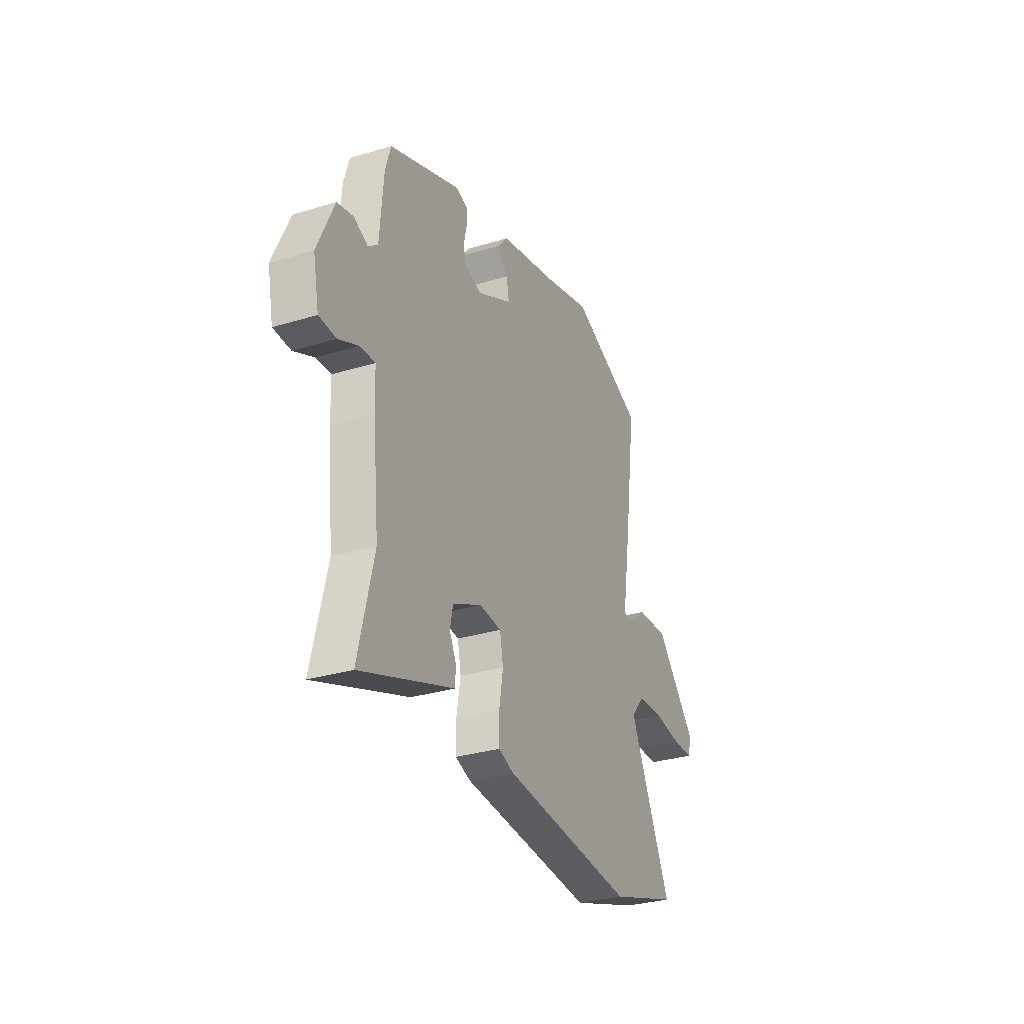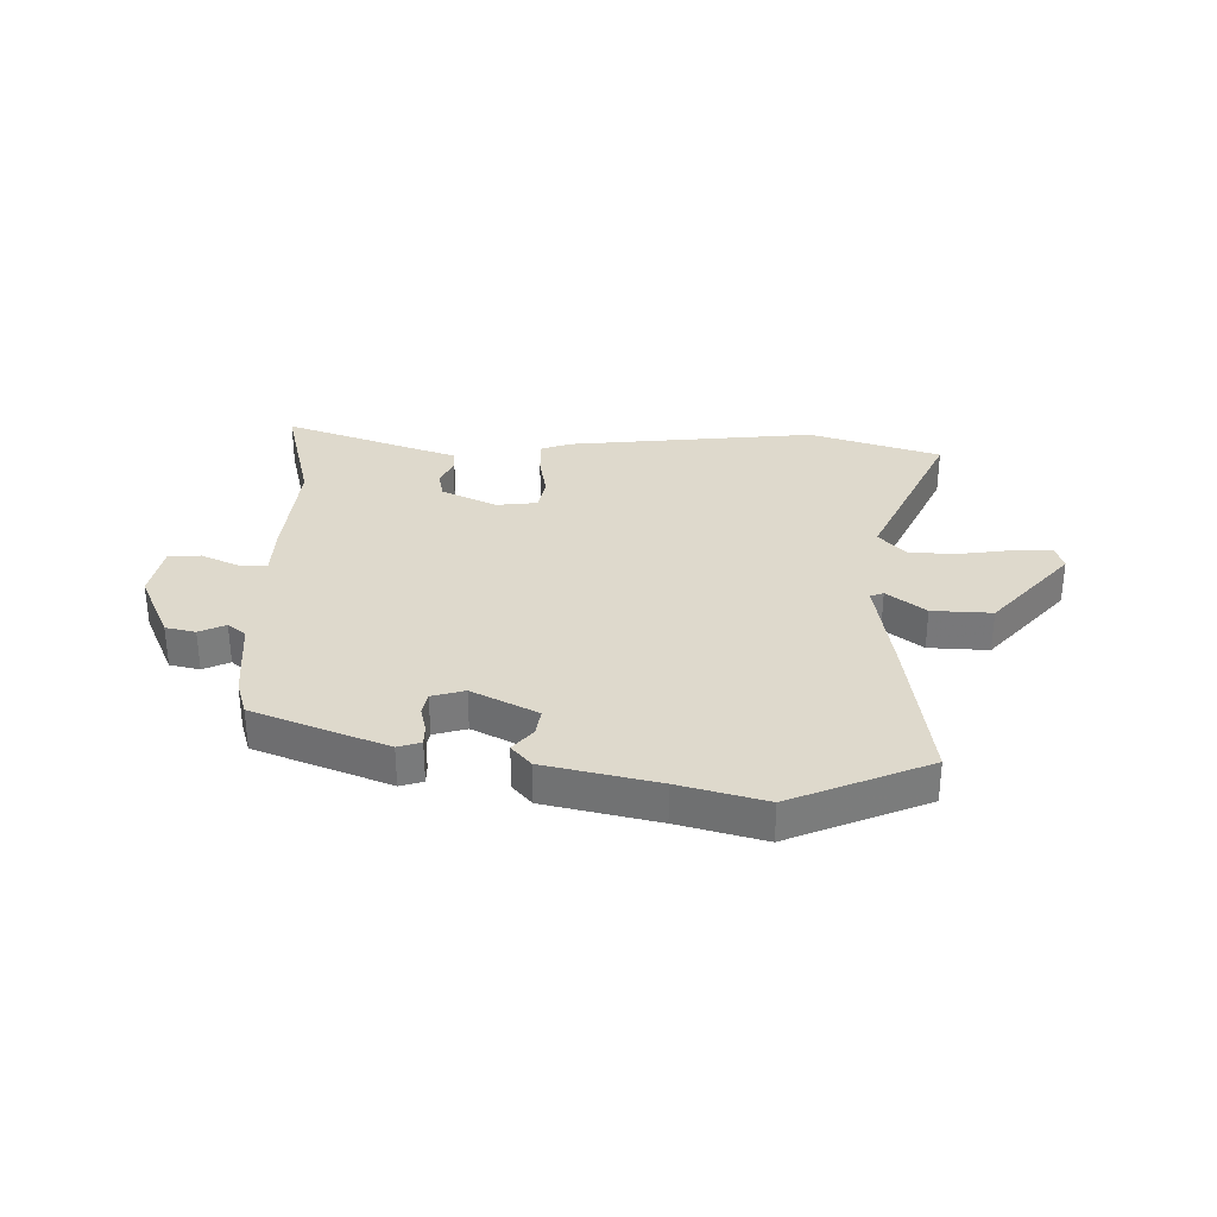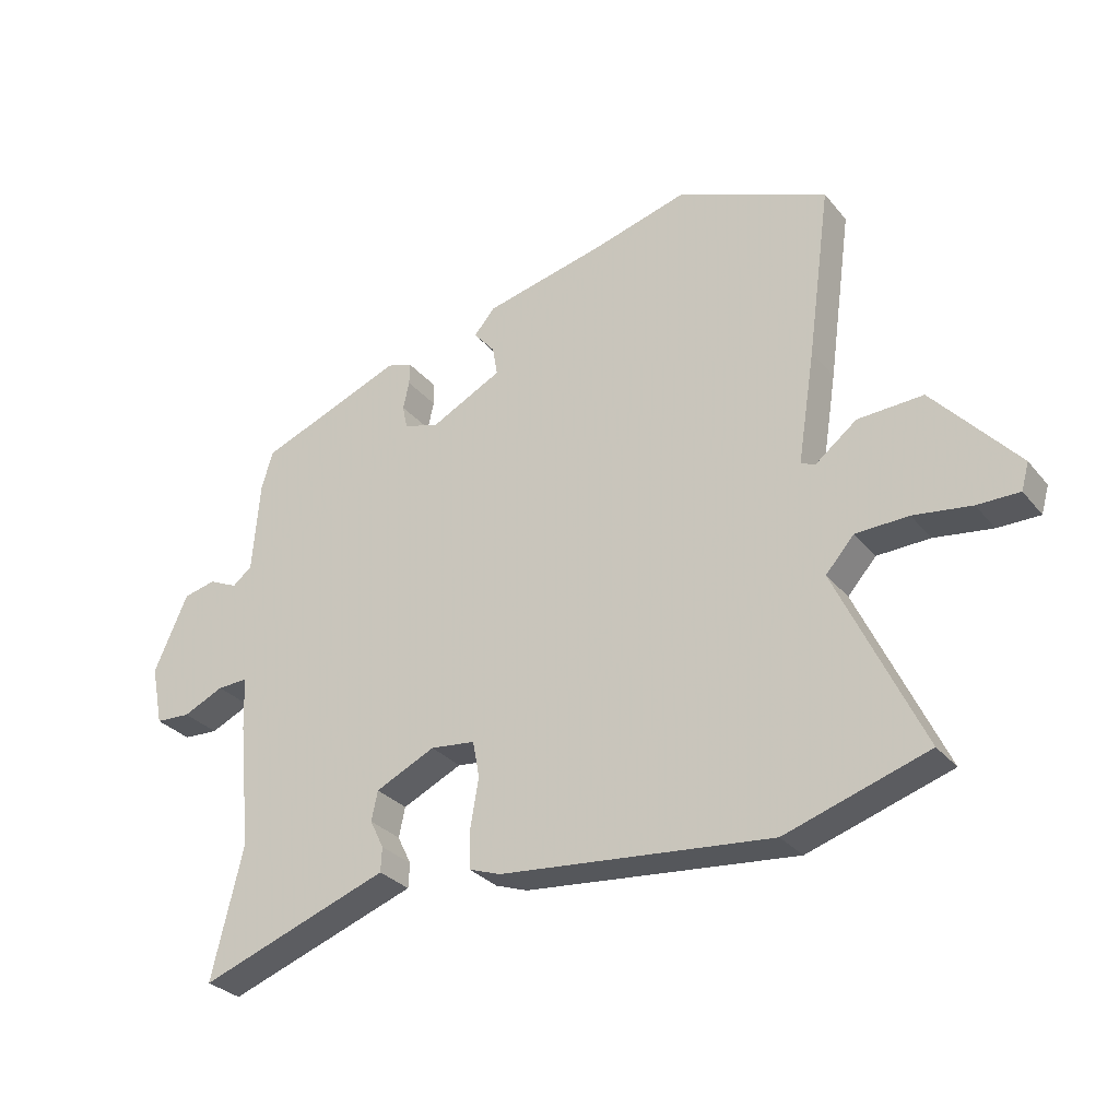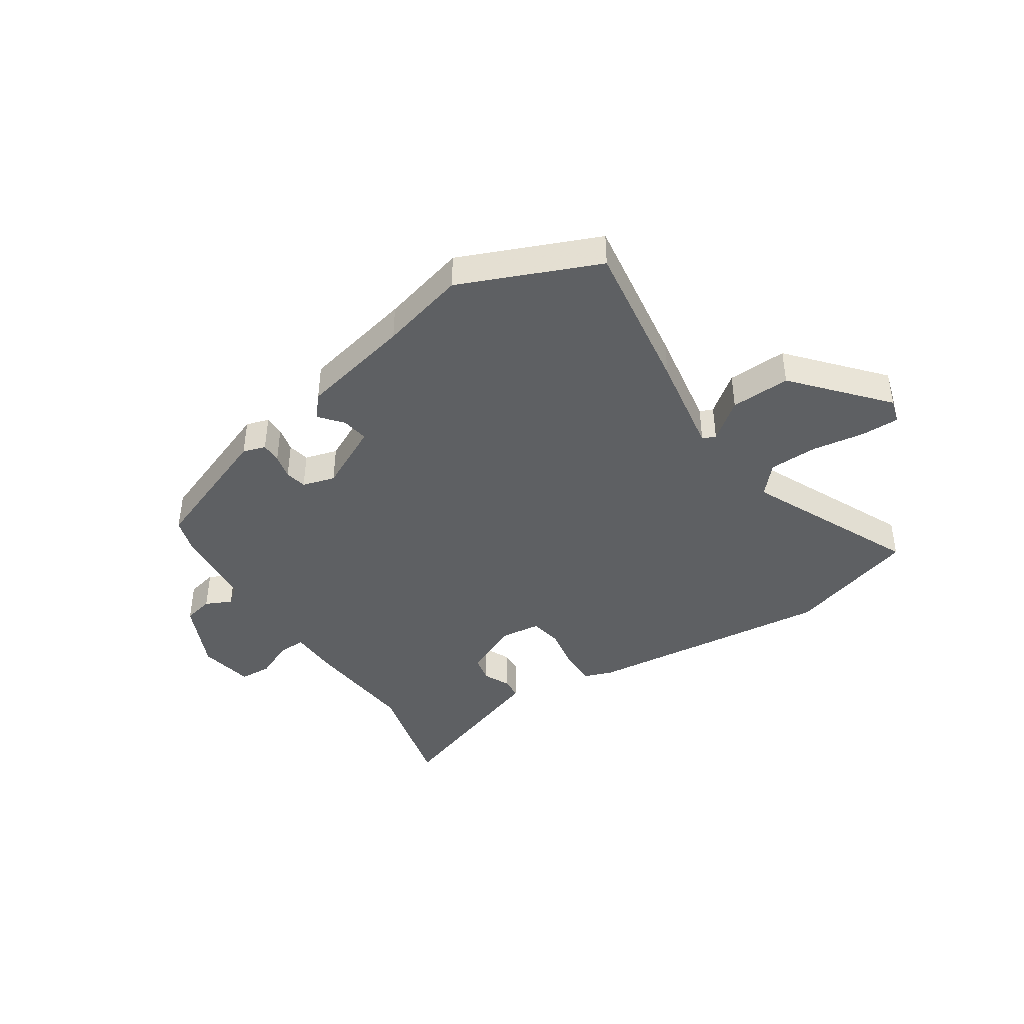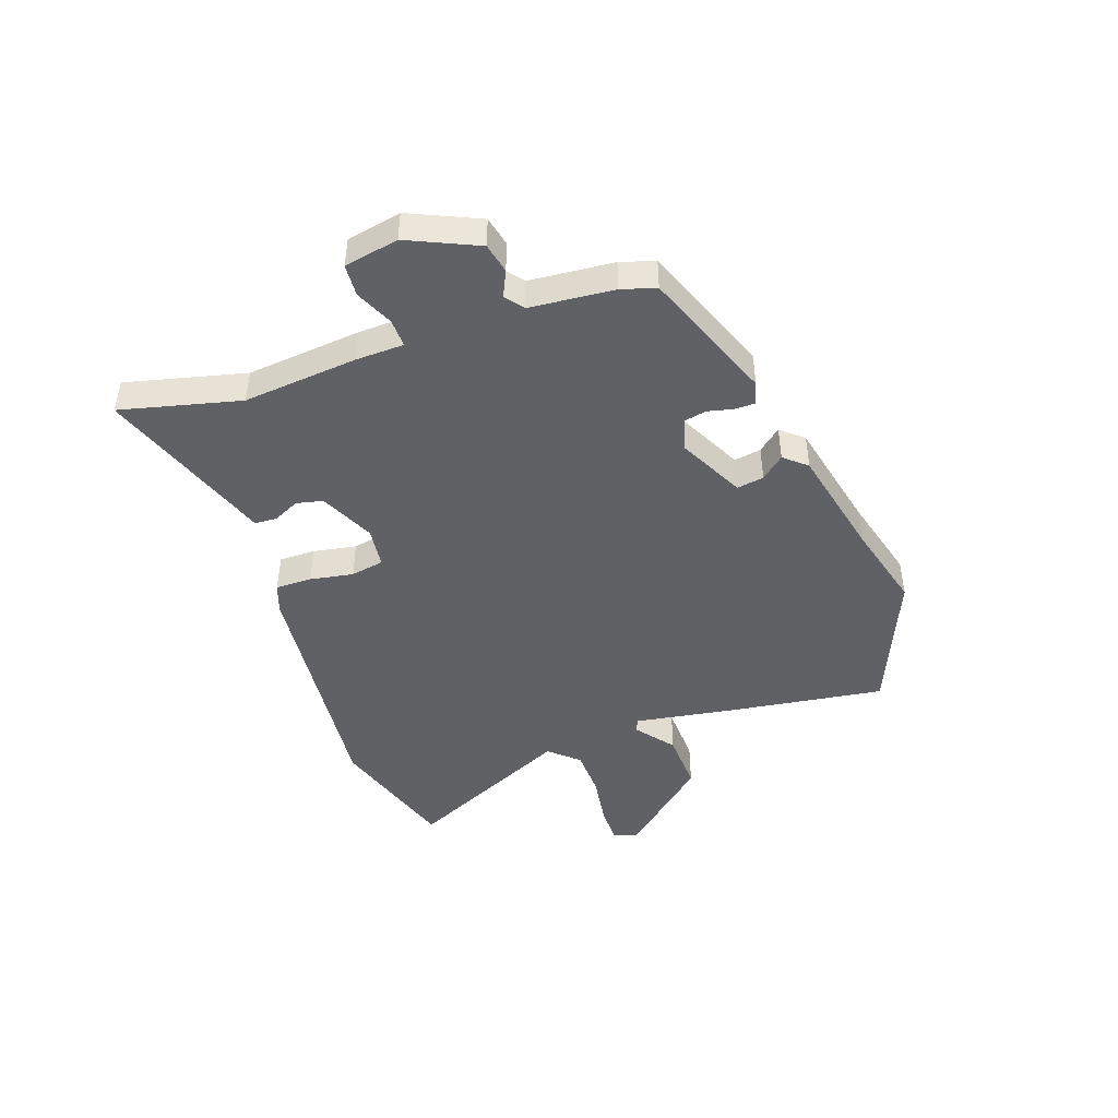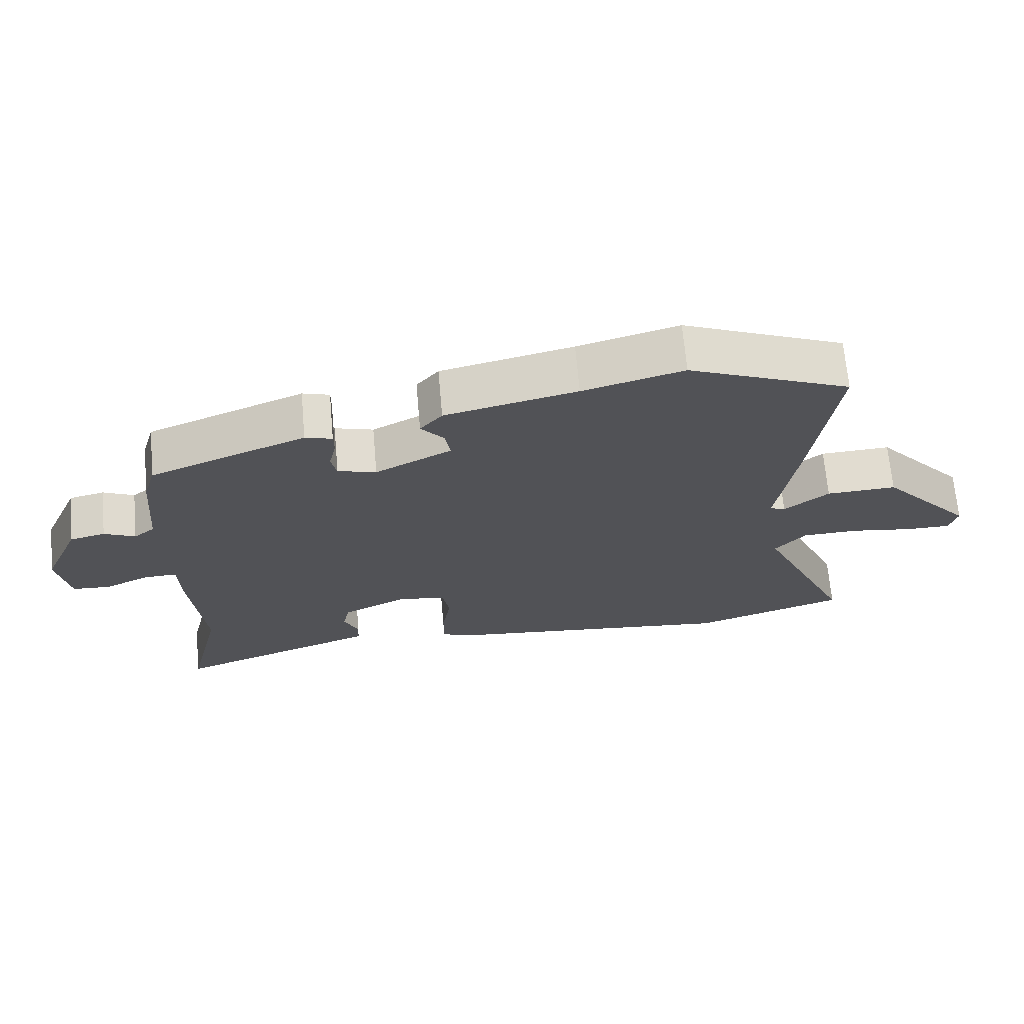
<metadata>
{"format":"obj","ext":"obj","renderer":"f3d","projection":"perspective","resolution":1024,"background":"white","views":[{"elev":-30.6,"azim":-66.3,"up":"+Z"},{"elev":32.1,"azim":0.8,"up":"+Y"},{"elev":-29.8,"azim":31.6,"up":"+Z"},{"elev":-42.2,"azim":32.8,"up":"+Y"},{"elev":-45.6,"azim":-71.1,"up":"+Y"},{"elev":68.0,"azim":-5.0,"up":"+Z"}]}
</metadata>
<code>
v 0.315 0.07 0.576
v 0.556 0.07 0.477
v 0.519 0.07 0.207
v 0.491 0.07 0.029
v 0.514 0.07 0.02
v 0.58 0.07 0.072
v 0.684 0.07 0.077
v 0.819 0.07 -0.075
v 0.807 0.07 -0.118
v 0.74 0.07 -0.118
v 0.648 0.07 -0.105
v 0.564 0.07 -0.108
v 0.519 0.07 -0.159
v 0.656 0.07 -0.45
v 0.43 0.07 -0.523
v -0.002 0.07 -0.481
v -0.053 0.07 -0.463
v -0.053 0.07 -0.4
v -0.04 0.07 -0.324
v -0.051 0.07 -0.266
v -0.122 0.07 -0.258
v -0.217 0.07 -0.303
v -0.227 0.07 -0.35
v -0.205 0.07 -0.395
v -0.207 0.07 -0.434
v -0.288 0.07 -0.463
v -0.51 0.07 -0.543
v -0.46 0.07 -0.334
v -0.48 0.07 -0.134
v -0.483 0.07 -0.05
v -0.532 0.07 -0.052
v -0.597 0.07 -0.082
v -0.653 0.07 -0.079
v -0.672 0.07 0.016
v -0.618 0.07 0.138
v -0.566 0.07 0.15
v -0.52 0.07 0.129
v -0.489 0.07 0.154
v -0.477 0.07 0.301
v -0.459 0.07 0.361
v -0.228 0.07 0.452
v -0.188 0.07 0.44
v -0.188 0.07 0.404
v -0.198 0.07 0.36
v -0.19 0.07 0.322
v -0.133 0.07 0.306
v -0.02 0.07 0.364
v -0.028 0.07 0.411
v -0.062 0.07 0.451
v -0.029 0.07 0.49
v 0.166 0.07 0.535
v 0.315 0 0.576
v 0.556 0 0.477
v 0.519 0 0.207
v 0.491 0 0.029
v 0.514 0 0.02
v 0.58 0 0.072
v 0.684 0 0.077
v 0.819 0 -0.075
v 0.807 0 -0.118
v 0.74 0 -0.118
v 0.648 0 -0.105
v 0.564 0 -0.108
v 0.519 0 -0.159
v 0.656 0 -0.45
v 0.43 0 -0.523
v -0.002 0 -0.481
v -0.053 0 -0.463
v -0.053 0 -0.4
v -0.04 0 -0.324
v -0.051 0 -0.266
v -0.122 0 -0.258
v -0.217 0 -0.303
v -0.227 0 -0.35
v -0.205 0 -0.395
v -0.207 0 -0.434
v -0.288 0 -0.463
v -0.51 0 -0.543
v -0.46 0 -0.334
v -0.48 0 -0.134
v -0.483 0 -0.05
v -0.532 0 -0.052
v -0.597 0 -0.082
v -0.653 0 -0.079
v -0.672 0 0.016
v -0.618 0 0.138
v -0.566 0 0.15
v -0.52 0 0.129
v -0.489 0 0.154
v -0.477 0 0.301
v -0.459 0 0.361
v -0.228 0 0.452
v -0.188 0 0.44
v -0.188 0 0.404
v -0.198 0 0.36
v -0.19 0 0.322
v -0.133 0 0.306
v -0.02 0 0.364
v -0.028 0 0.411
v -0.062 0 0.451
v -0.029 0 0.49
v 0.166 0 0.535
f 48 49 50 51
f 47 48 51 1
f 41 42 43 44
f 41 44 45
f 38 39 40 41
f 38 41 45
f 37 38 45 46
f 35 36 37
f 34 35 37
f 31 32 33 34
f 30 31 34 37
f 28 29 30
f 26 27 28
f 26 28 30
f 23 24 25 26
f 22 23 26 30
f 21 22 30 37
f 16 17 18 19
f 16 19 20
f 13 14 15 16
f 12 13 16 20
f 8 9 10 11
f 8 11 12
f 5 6 7 8
f 5 8 12
f 4 5 12 20
f 47 1 2 3
f 46 47 3 4
f 21 37 46
f 4 20 21 46
f 102 101 100 99
f 52 102 99 98
f 95 94 93 92
f 96 95 92
f 92 91 90 89
f 96 92 89
f 97 96 89 88
f 88 87 86
f 88 86 85
f 85 84 83 82
f 88 85 82 81
f 81 80 79
f 79 78 77
f 81 79 77
f 77 76 75 74
f 81 77 74 73
f 88 81 73 72
f 70 69 68 67
f 71 70 67
f 67 66 65 64
f 71 67 64 63
f 62 61 60 59
f 63 62 59
f 59 58 57 56
f 63 59 56
f 71 63 56 55
f 54 53 52 98
f 55 54 98 97
f 97 88 72
f 97 72 71 55
f 1 52 53 2
f 2 53 54 3
f 3 54 55 4
f 4 55 56 5
f 5 56 57 6
f 6 57 58 7
f 7 58 59 8
f 8 59 60 9
f 9 60 61 10
f 10 61 62 11
f 11 62 63 12
f 12 63 64 13
f 13 64 65 14
f 14 65 66 15
f 15 66 67 16
f 16 67 68 17
f 17 68 69 18
f 18 69 70 19
f 19 70 71 20
f 20 71 72 21
f 21 72 73 22
f 22 73 74 23
f 23 74 75 24
f 24 75 76 25
f 25 76 77 26
f 26 77 78 27
f 27 78 79 28
f 28 79 80 29
f 29 80 81 30
f 30 81 82 31
f 31 82 83 32
f 32 83 84 33
f 33 84 85 34
f 34 85 86 35
f 35 86 87 36
f 36 87 88 37
f 37 88 89 38
f 38 89 90 39
f 39 90 91 40
f 40 91 92 41
f 41 92 93 42
f 42 93 94 43
f 43 94 95 44
f 44 95 96 45
f 45 96 97 46
f 46 97 98 47
f 47 98 99 48
f 48 99 100 49
f 49 100 101 50
f 50 101 102 51
f 51 102 52 1

</code>
